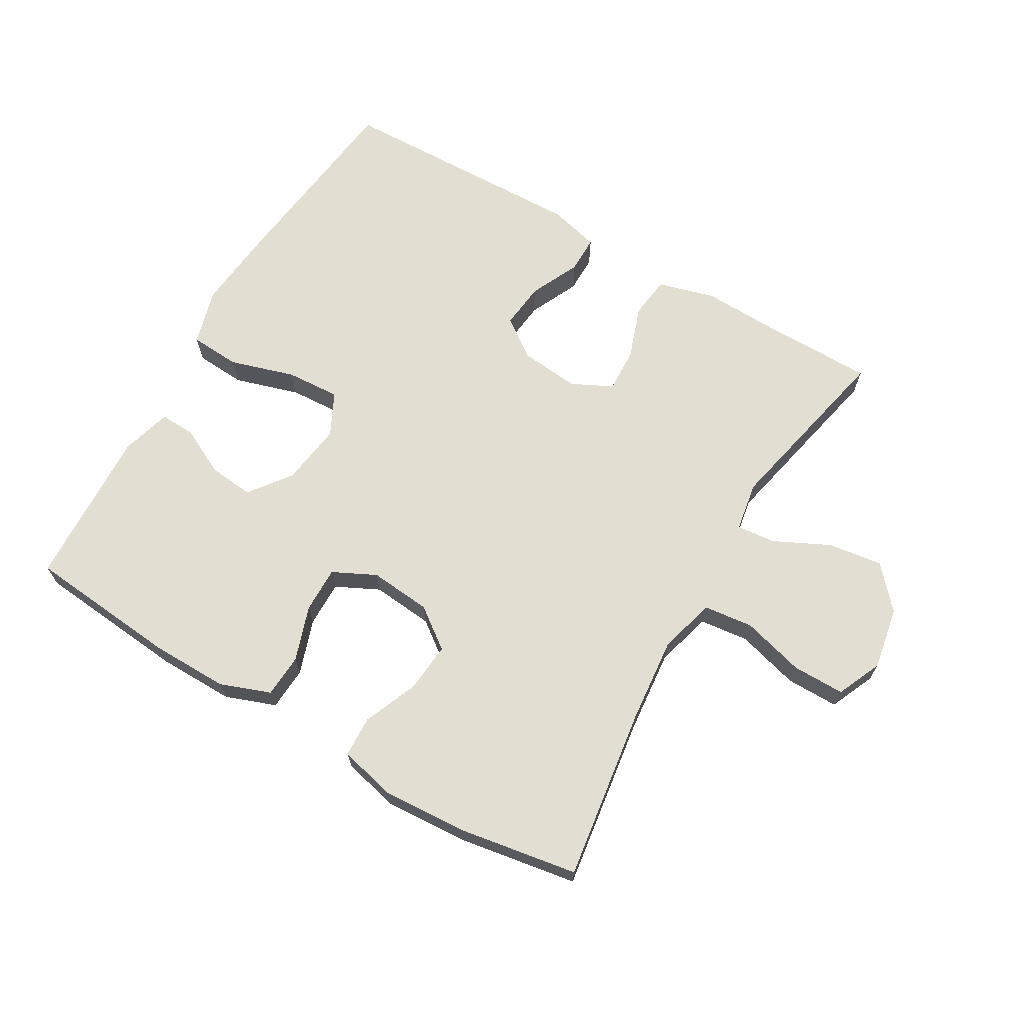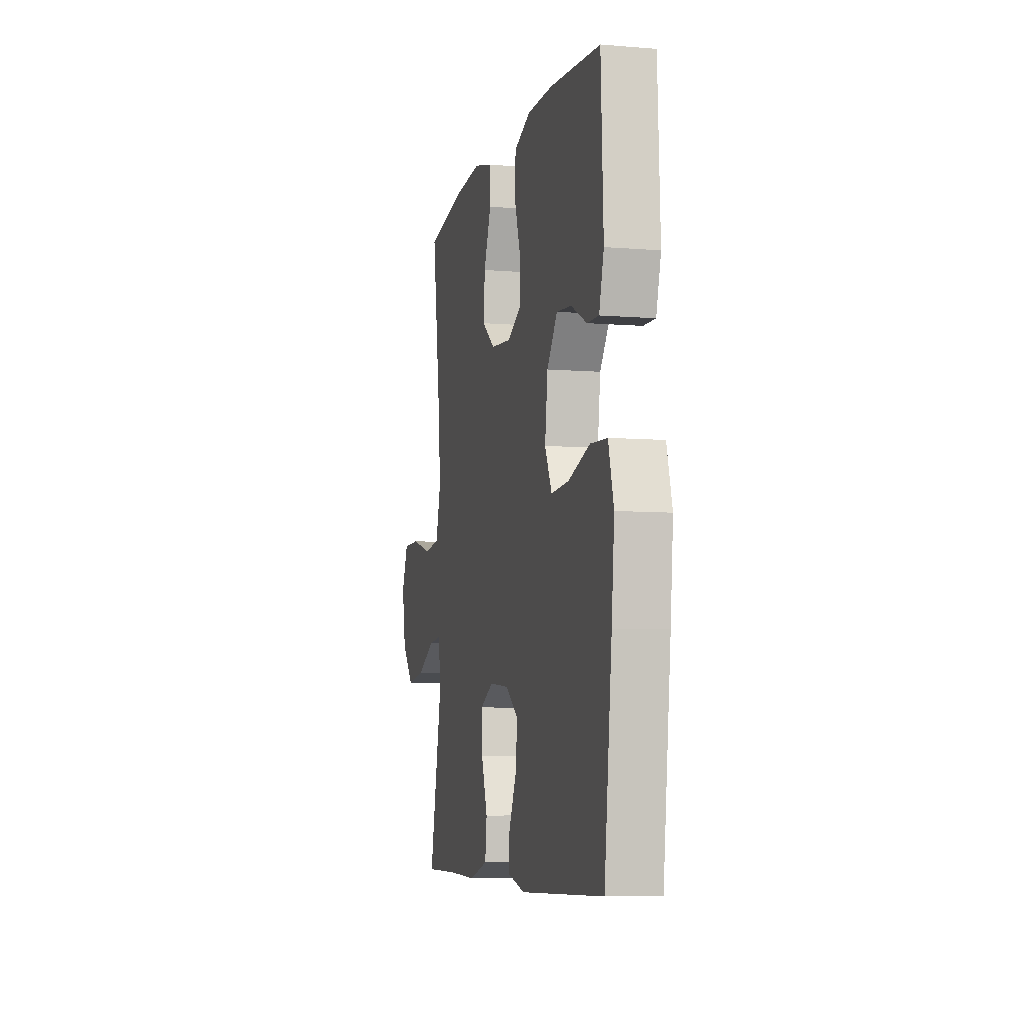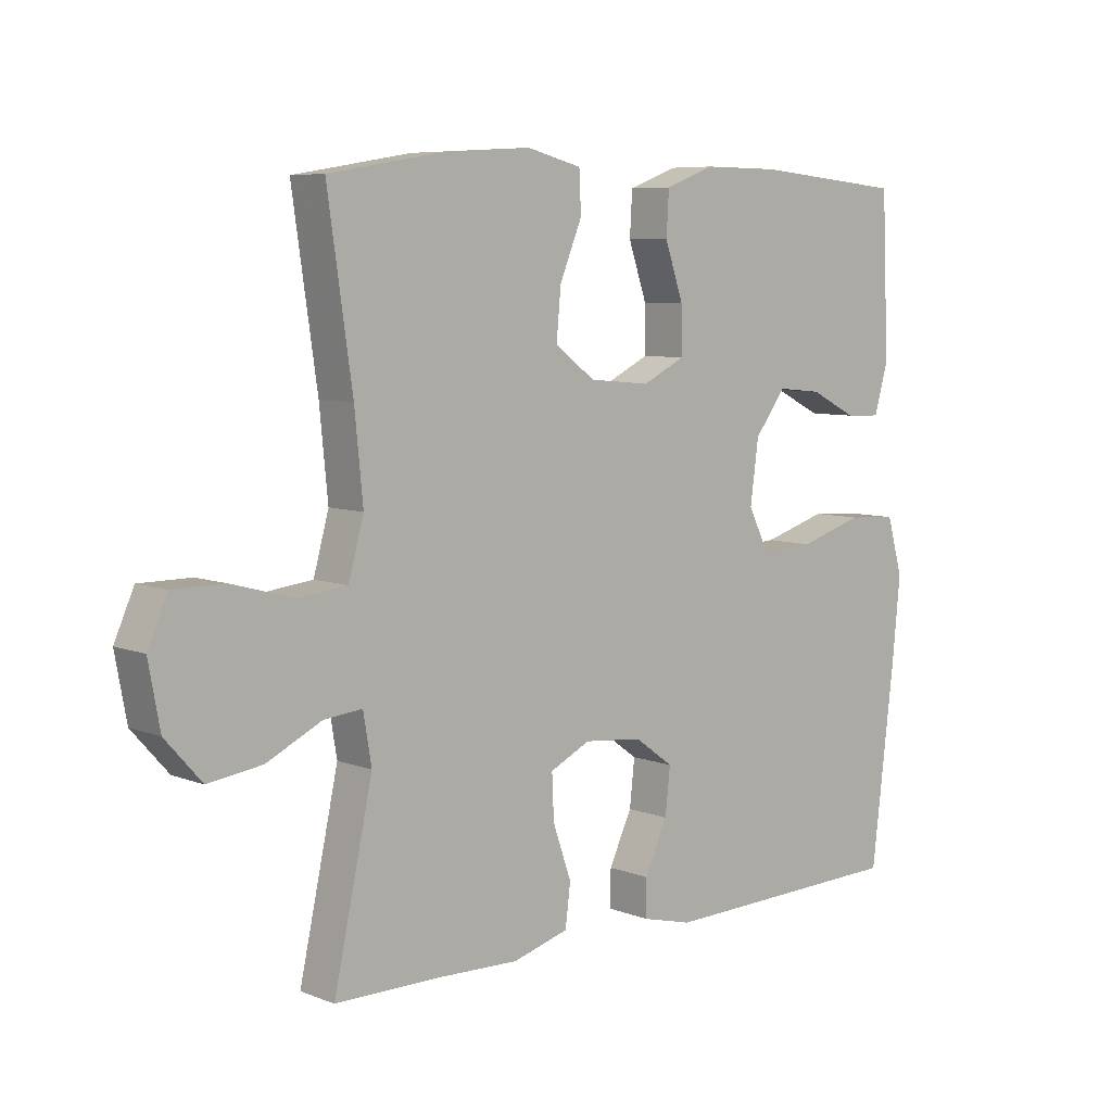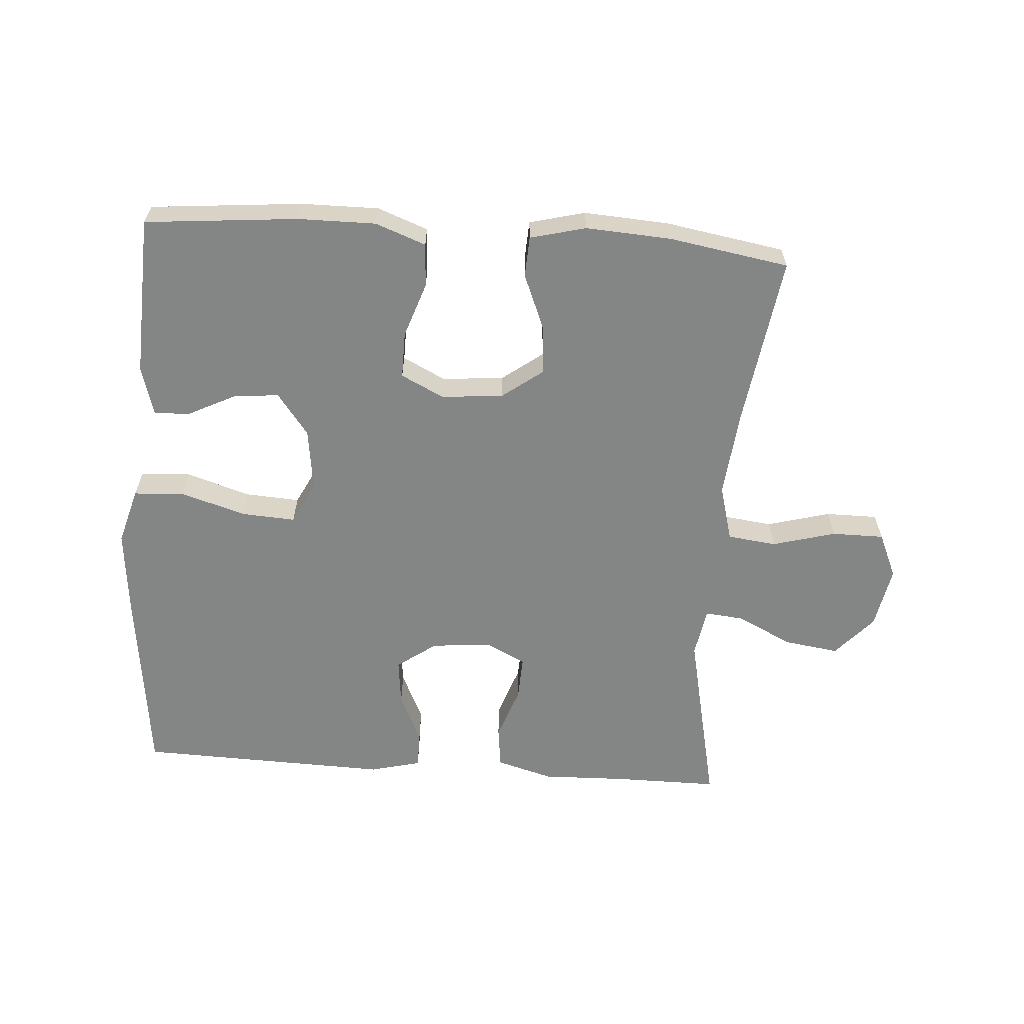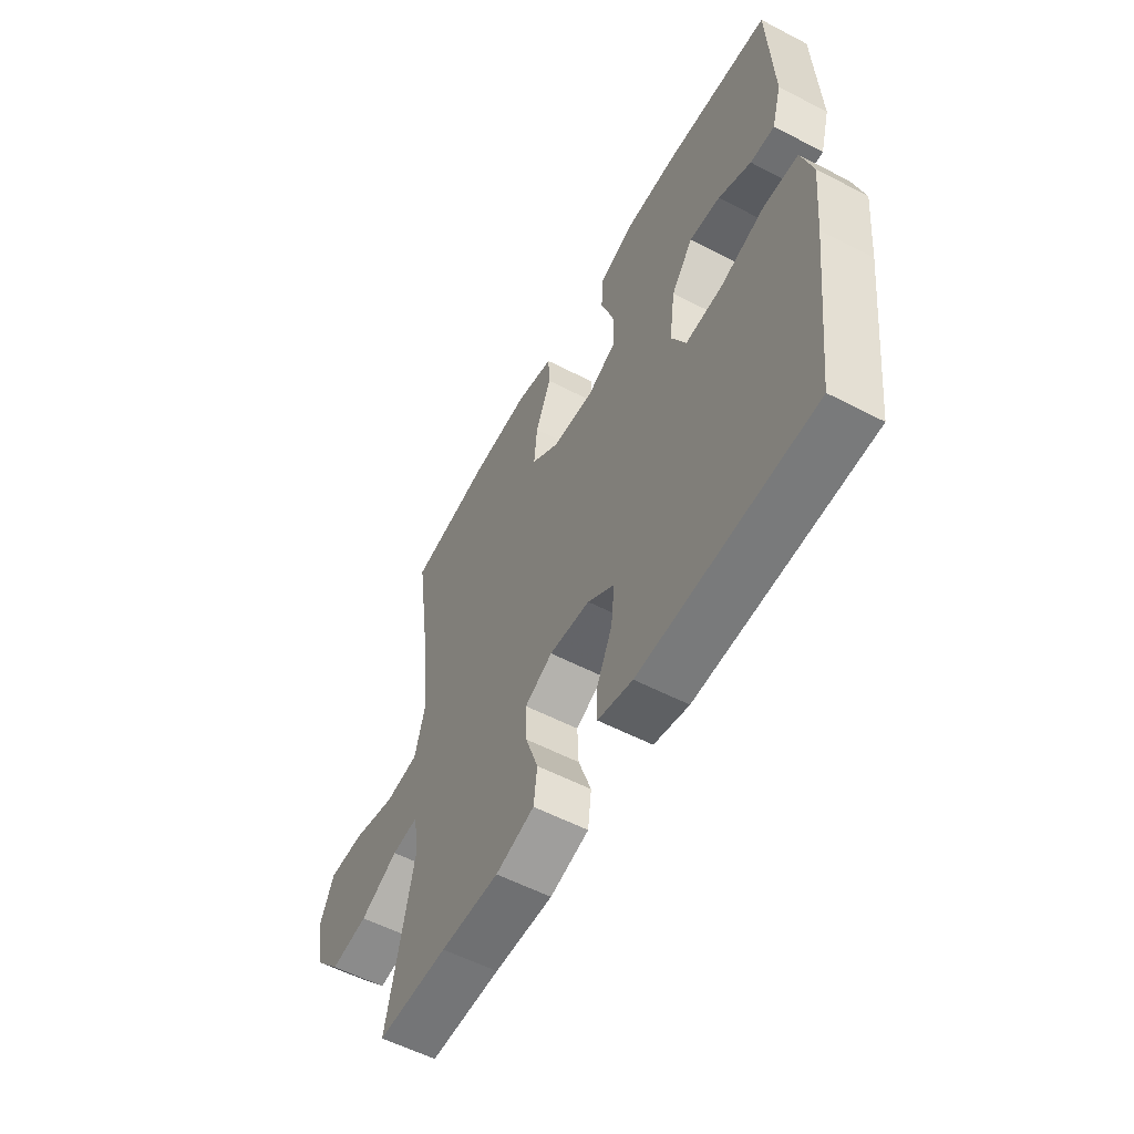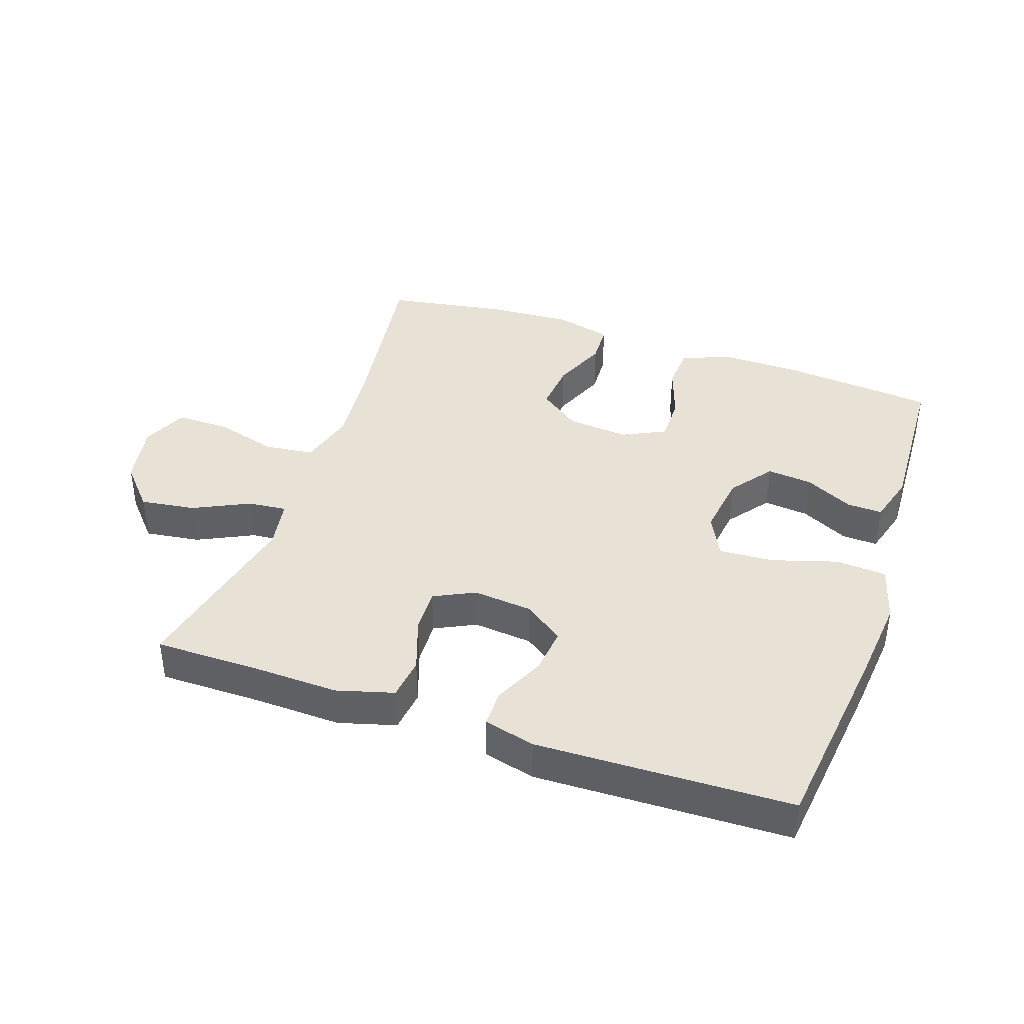
<metadata>
{"format":"obj","ext":"obj","renderer":"f3d","projection":"perspective","resolution":1024,"background":"white","views":[{"elev":67.6,"azim":30.3,"up":"+Y"},{"elev":-7.1,"azim":-103.3,"up":"+Z"},{"elev":7.0,"azim":137.9,"up":"+Z"},{"elev":-61.6,"azim":-4.1,"up":"+Y"},{"elev":-56.5,"azim":-118.5,"up":"+Z"},{"elev":40.1,"azim":-161.0,"up":"+Y"}]}
</metadata>
<code>
v 0.5 0.07 -0.5
v 0.34 0.07 -0.5
v 0.207 0.07 -0.504
v 0.119 0.07 -0.479
v 0.111 0.07 -0.414
v 0.14 0.07 -0.331
v 0.143 0.07 -0.262
v 0.08 0.07 -0.231
v -0.012 0.07 -0.24
v -0.073 0.07 -0.284
v -0.065 0.07 -0.356
v -0.029 0.07 -0.433
v -0.029 0.07 -0.491
v -0.108 0.07 -0.511
v -0.5 0.07 -0.5
v -0.536 0.07 -0.198
v -0.549 0.07 -0.065
v -0.524 0.07 0.023
v -0.446 0.07 0.028
v -0.345 0.07 -0.003
v -0.261 0.07 -0.008
v -0.228 0.07 0.058
v -0.241 0.07 0.155
v -0.29 0.07 0.22
v -0.36 0.07 0.213
v -0.434 0.07 0.176
v -0.489 0.07 0.174
v -0.511 0.07 0.251
v -0.5 0.07 0.5
v -0.263 0.07 0.522
v -0.143 0.07 0.523
v -0.065 0.07 0.494
v -0.061 0.07 0.426
v -0.09 0.07 0.341
v -0.091 0.07 0.269
v -0.024 0.07 0.236
v 0.072 0.07 0.245
v 0.135 0.07 0.292
v 0.128 0.07 0.369
v 0.093 0.07 0.454
v 0.096 0.07 0.517
v 0.182 0.07 0.539
v 0.314 0.07 0.531
v 0.5 0.07 0.5
v 0.461 0.07 0.231
v 0.448 0.07 0.099
v 0.472 0.07 0.012
v 0.548 0.07 0.003
v 0.646 0.07 0.03
v 0.727 0.07 0.03
v 0.758 0.07 -0.04
v 0.74 0.07 -0.137
v 0.683 0.07 -0.201
v 0.598 0.07 -0.189
v 0.512 0.07 -0.147
v 0.452 0.07 -0.141
v 0.439 0.07 -0.218
v 0.5 0 -0.5
v 0.34 0 -0.5
v 0.207 0 -0.504
v 0.119 0 -0.479
v 0.111 0 -0.414
v 0.14 0 -0.331
v 0.143 0 -0.262
v 0.08 0 -0.231
v -0.012 0 -0.24
v -0.073 0 -0.284
v -0.065 0 -0.356
v -0.029 0 -0.433
v -0.029 0 -0.491
v -0.108 0 -0.511
v -0.5 0 -0.5
v -0.536 0 -0.198
v -0.549 0 -0.065
v -0.524 0 0.023
v -0.446 0 0.028
v -0.345 0 -0.003
v -0.261 0 -0.008
v -0.228 0 0.058
v -0.241 0 0.155
v -0.29 0 0.22
v -0.36 0 0.213
v -0.434 0 0.176
v -0.489 0 0.174
v -0.511 0 0.251
v -0.5 0 0.5
v -0.263 0 0.522
v -0.143 0 0.523
v -0.065 0 0.494
v -0.061 0 0.426
v -0.09 0 0.341
v -0.091 0 0.269
v -0.024 0 0.236
v 0.072 0 0.245
v 0.135 0 0.292
v 0.128 0 0.369
v 0.093 0 0.454
v 0.096 0 0.517
v 0.182 0 0.539
v 0.314 0 0.531
v 0.5 0 0.5
v 0.461 0 0.231
v 0.448 0 0.099
v 0.472 0 0.012
v 0.548 0 0.003
v 0.646 0 0.03
v 0.727 0 0.03
v 0.758 0 -0.04
v 0.74 0 -0.137
v 0.683 0 -0.201
v 0.598 0 -0.189
v 0.512 0 -0.147
v 0.452 0 -0.141
v 0.439 0 -0.218
f 52 53 54 55
f 52 55 56
f 51 52 56
f 48 49 50 51
f 47 48 51 56
f 46 47 56 57
f 42 43 44 45
f 42 45 46
f 39 40 41 42
f 38 39 42 46
f 37 38 46 57
f 31 32 33 34
f 31 34 35
f 30 31 35
f 29 30 35
f 28 29 35
f 25 26 27 28
f 24 25 28 35
f 23 24 35 36
f 17 18 19 20
f 17 20 21
f 16 17 21
f 15 16 21
f 14 15 21 22
f 11 12 13 14
f 10 11 14 22
f 3 4 5 6
f 2 3 6 7
f 1 2 7
f 57 1 7
f 37 57 7 8
f 36 37 8 9
f 22 23 36
f 9 10 22 36
f 112 111 110 109
f 113 112 109
f 113 109 108
f 108 107 106 105
f 113 108 105 104
f 114 113 104 103
f 102 101 100 99
f 103 102 99
f 99 98 97 96
f 103 99 96 95
f 114 103 95 94
f 91 90 89 88
f 92 91 88
f 92 88 87
f 92 87 86
f 92 86 85
f 85 84 83 82
f 92 85 82 81
f 93 92 81 80
f 77 76 75 74
f 78 77 74
f 78 74 73
f 78 73 72
f 79 78 72 71
f 71 70 69 68
f 79 71 68 67
f 63 62 61 60
f 64 63 60 59
f 64 59 58
f 64 58 114
f 65 64 114 94
f 66 65 94 93
f 93 80 79
f 93 79 67 66
f 1 58 59 2
f 2 59 60 3
f 3 60 61 4
f 4 61 62 5
f 5 62 63 6
f 6 63 64 7
f 7 64 65 8
f 8 65 66 9
f 9 66 67 10
f 10 67 68 11
f 11 68 69 12
f 12 69 70 13
f 13 70 71 14
f 14 71 72 15
f 15 72 73 16
f 16 73 74 17
f 17 74 75 18
f 18 75 76 19
f 19 76 77 20
f 20 77 78 21
f 21 78 79 22
f 22 79 80 23
f 23 80 81 24
f 24 81 82 25
f 25 82 83 26
f 26 83 84 27
f 27 84 85 28
f 28 85 86 29
f 29 86 87 30
f 30 87 88 31
f 31 88 89 32
f 32 89 90 33
f 33 90 91 34
f 34 91 92 35
f 35 92 93 36
f 36 93 94 37
f 37 94 95 38
f 38 95 96 39
f 39 96 97 40
f 40 97 98 41
f 41 98 99 42
f 42 99 100 43
f 43 100 101 44
f 44 101 102 45
f 45 102 103 46
f 46 103 104 47
f 47 104 105 48
f 48 105 106 49
f 49 106 107 50
f 50 107 108 51
f 51 108 109 52
f 52 109 110 53
f 53 110 111 54
f 54 111 112 55
f 55 112 113 56
f 56 113 114 57
f 57 114 58 1

</code>
